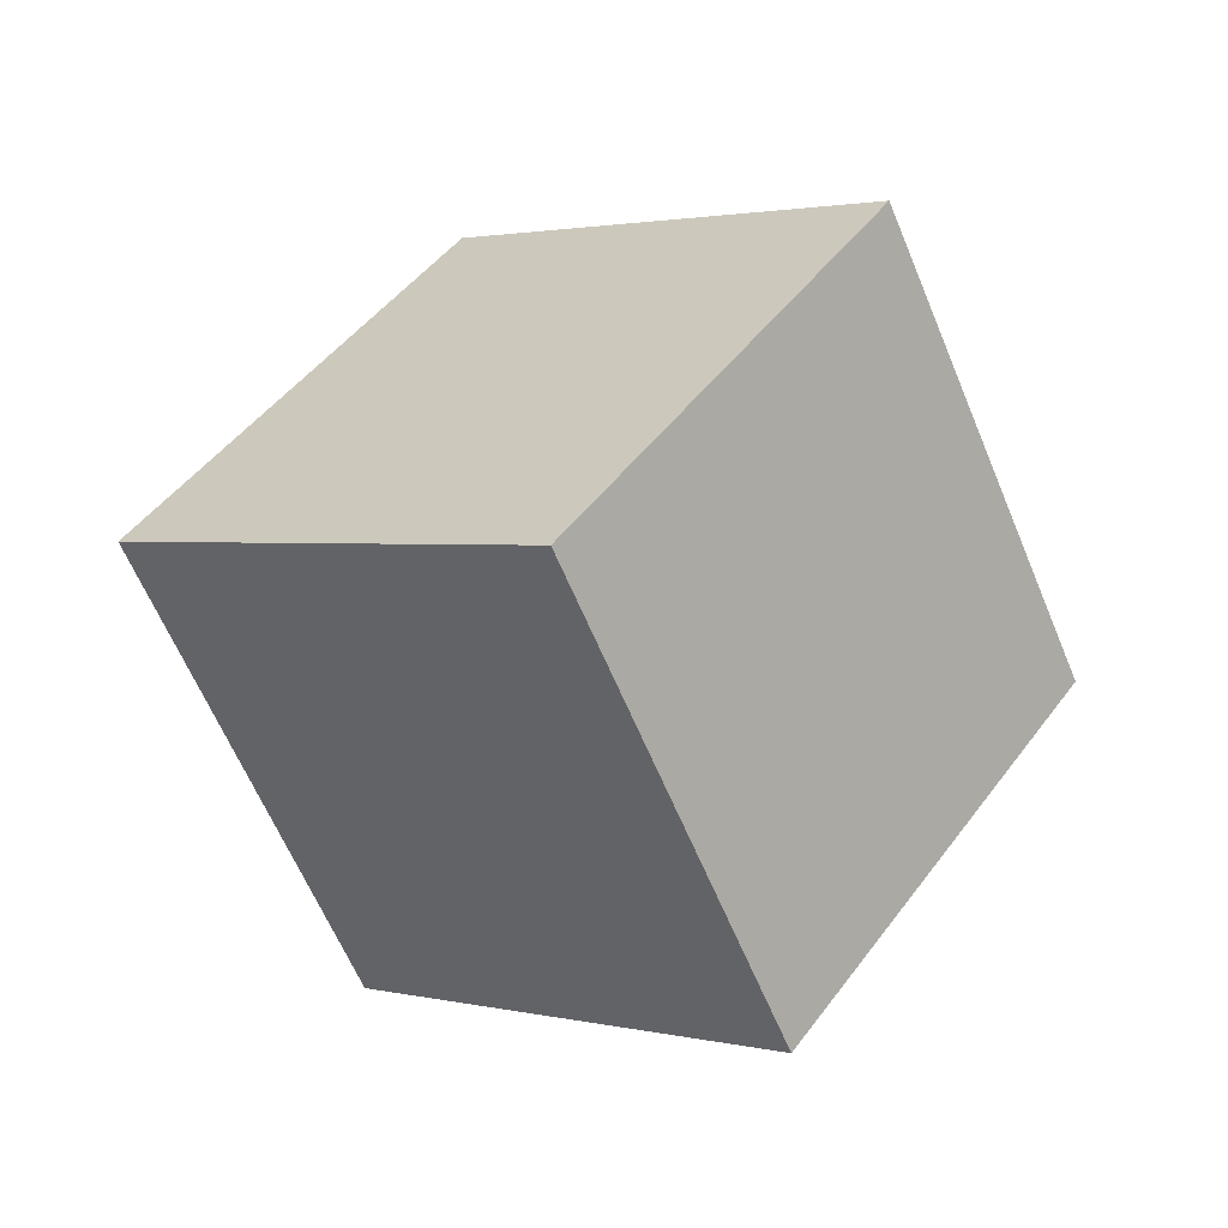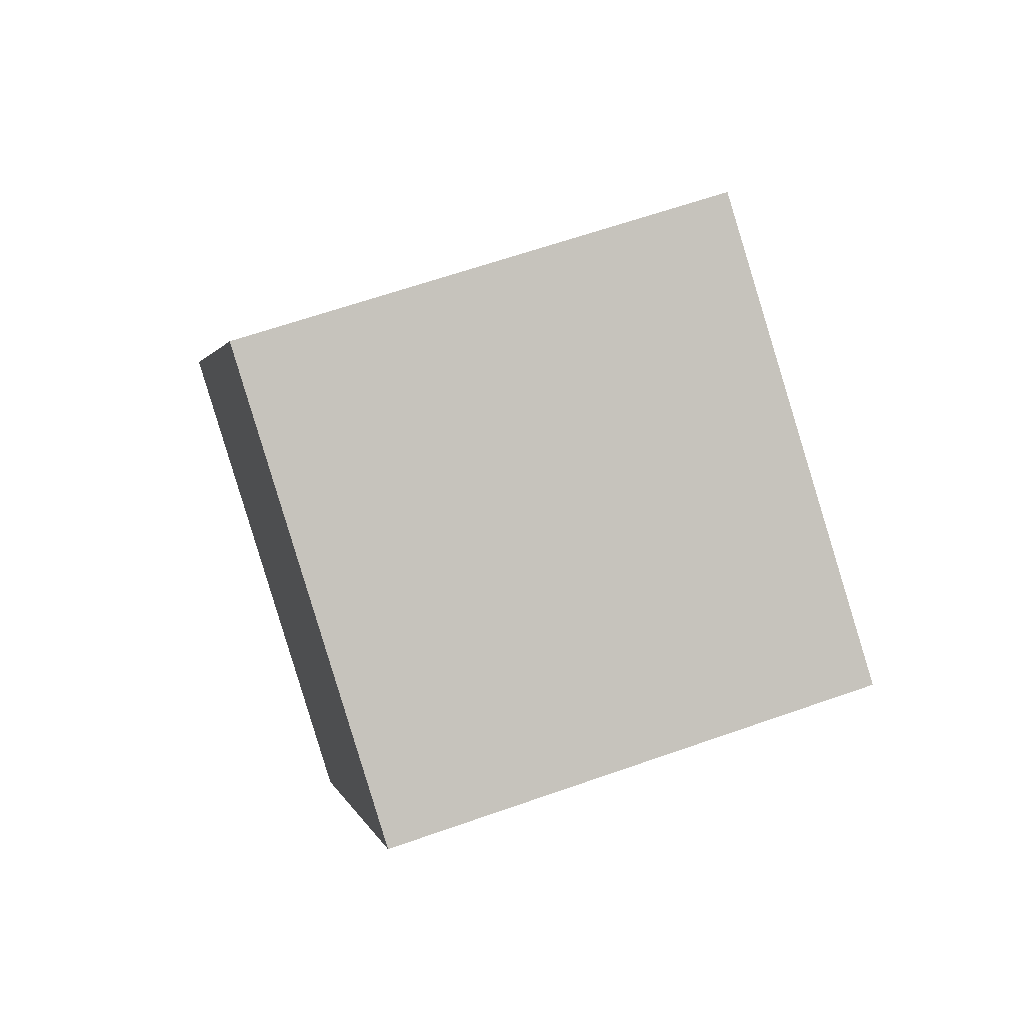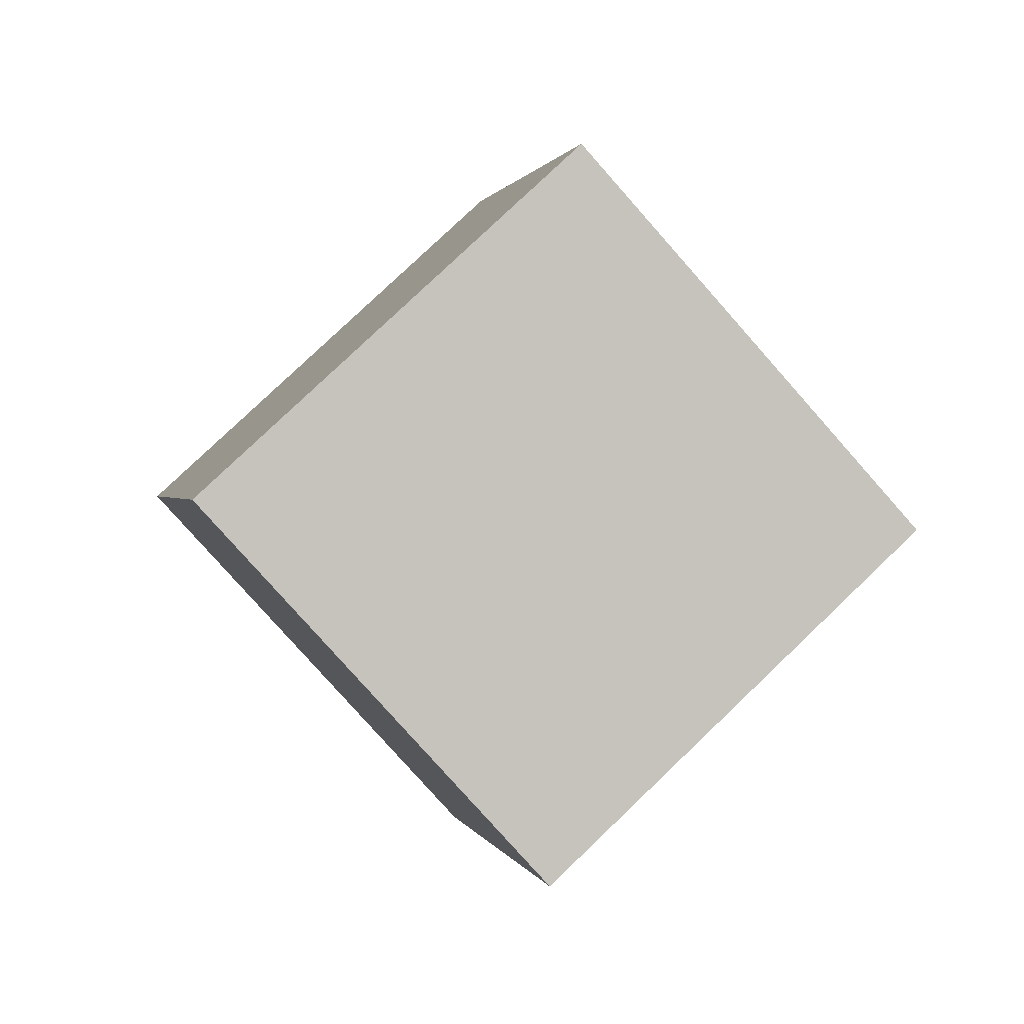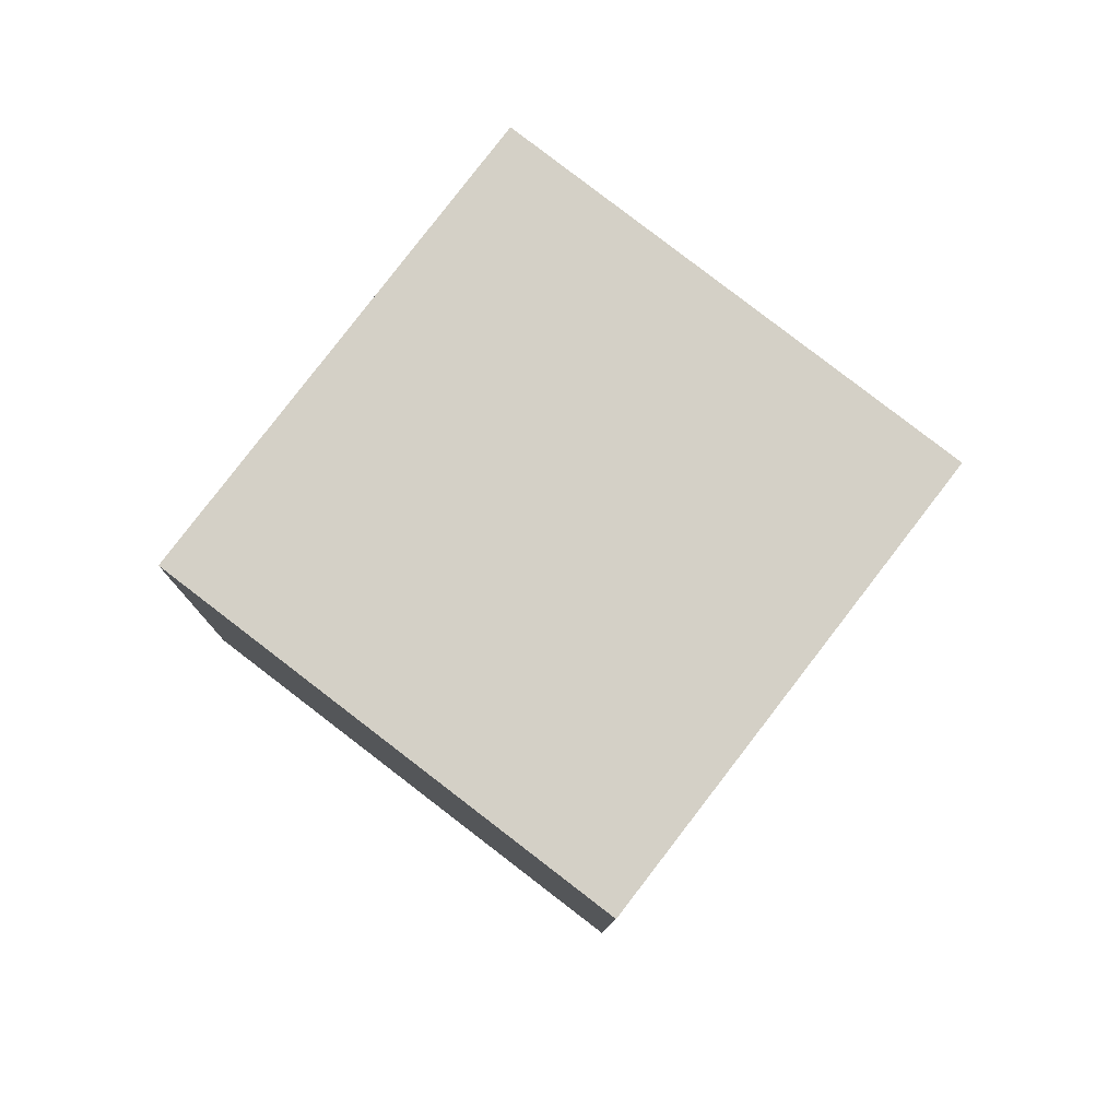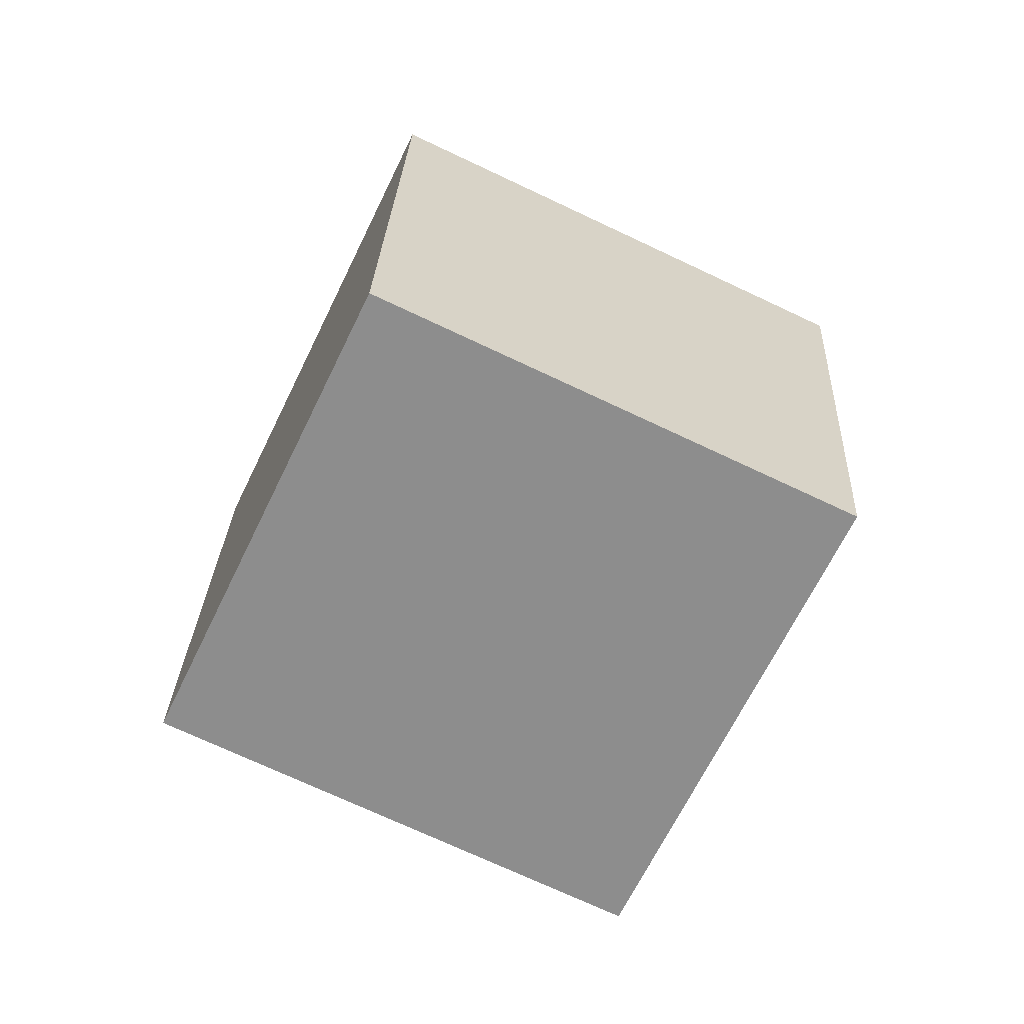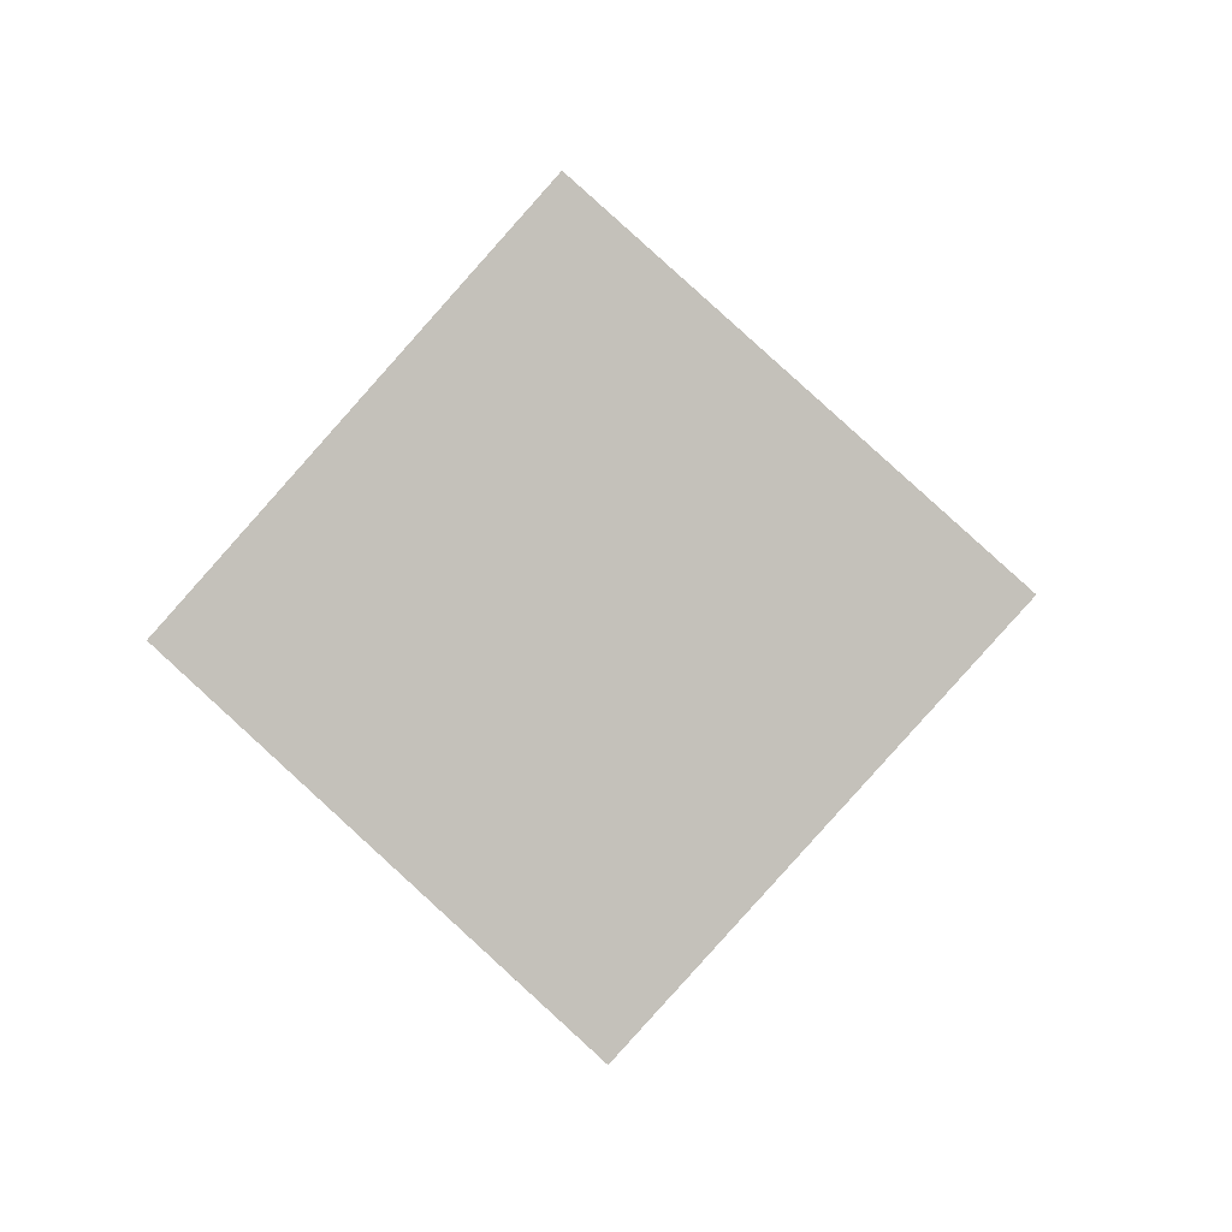
<metadata>
{"format":"obj","ext":"obj","renderer":"f3d","projection":"perspective","resolution":1024,"background":"white","views":[{"elev":-79.7,"azim":-86.4,"up":"+Z"},{"elev":-48.4,"azim":168.6,"up":"+Y"},{"elev":-16.9,"azim":-122.1,"up":"+Z"},{"elev":9.7,"azim":-108.8,"up":"+Y"},{"elev":66.5,"azim":179.3,"up":"+Z"},{"elev":-17.0,"azim":-103.9,"up":"+Z"}]}
</metadata>
<code>
v -0.5536 -11.73 5.763
v 3.802 -5.938 -1.132
v -0.04192 -4.237 12.37
v 4.314 1.55 5.476
v -9.541 -8.494 2.797
v -5.185 -2.707 -4.097
v -9.029 -1.006 9.406
v -4.673 4.781 2.511
f 2 4 1
f 5 2 1
f 1 4 3
f 3 5 1
f 2 8 4
f 6 2 5
f 6 8 2
f 4 8 3
f 7 5 3
f 3 8 7
f 7 6 5
f 8 6 7

</code>
